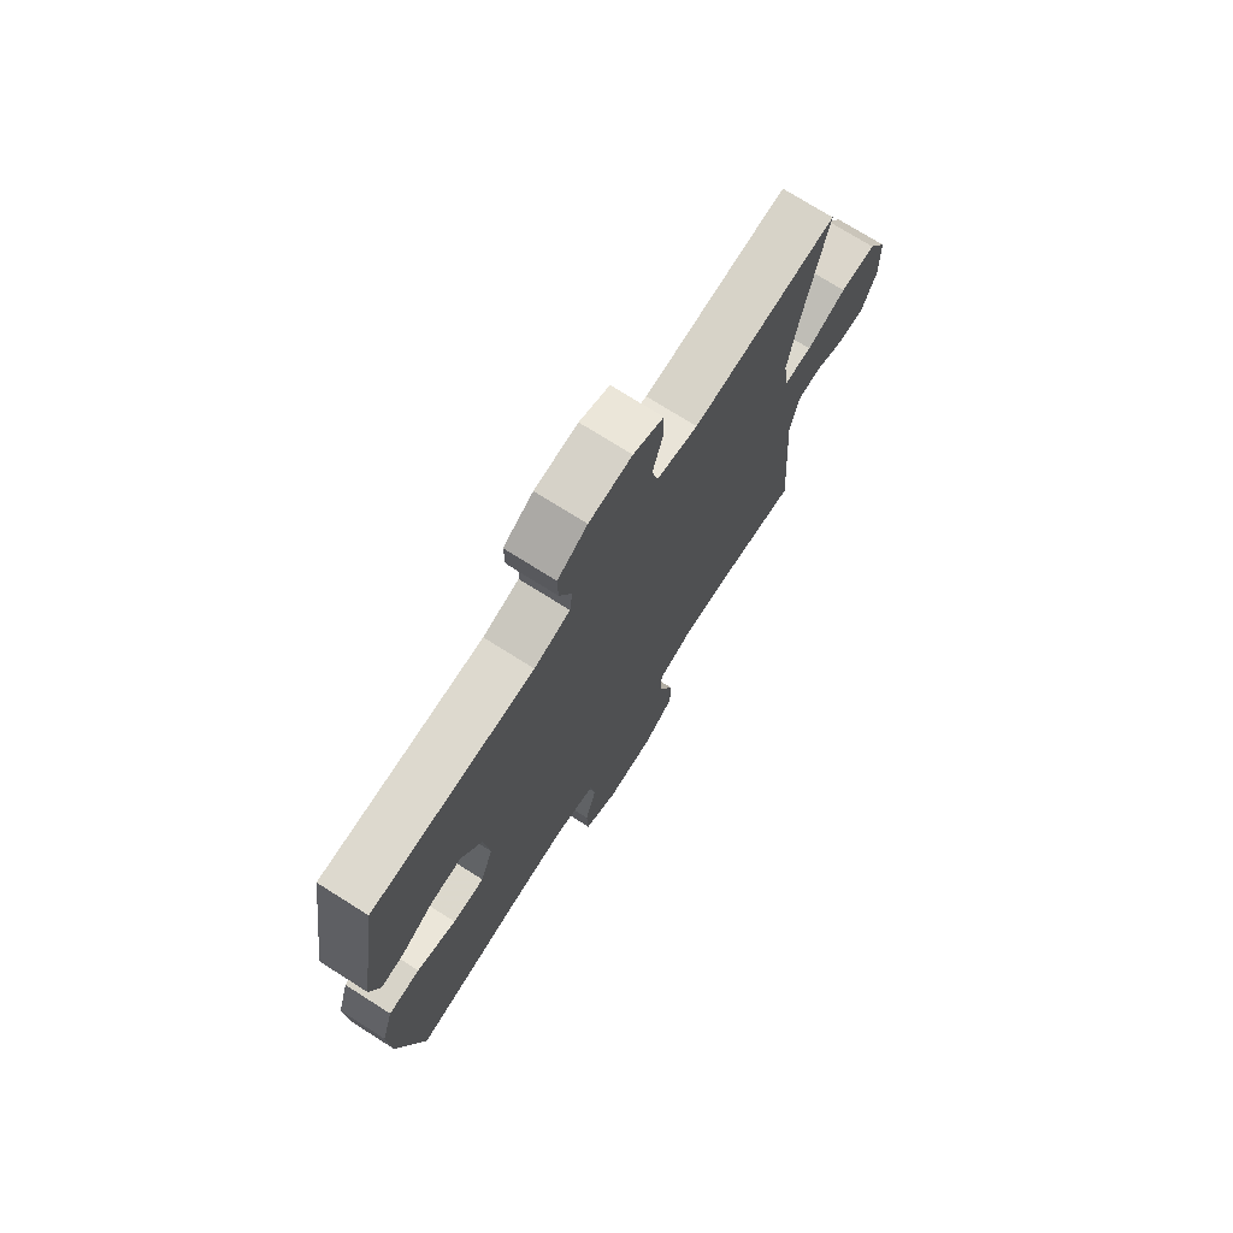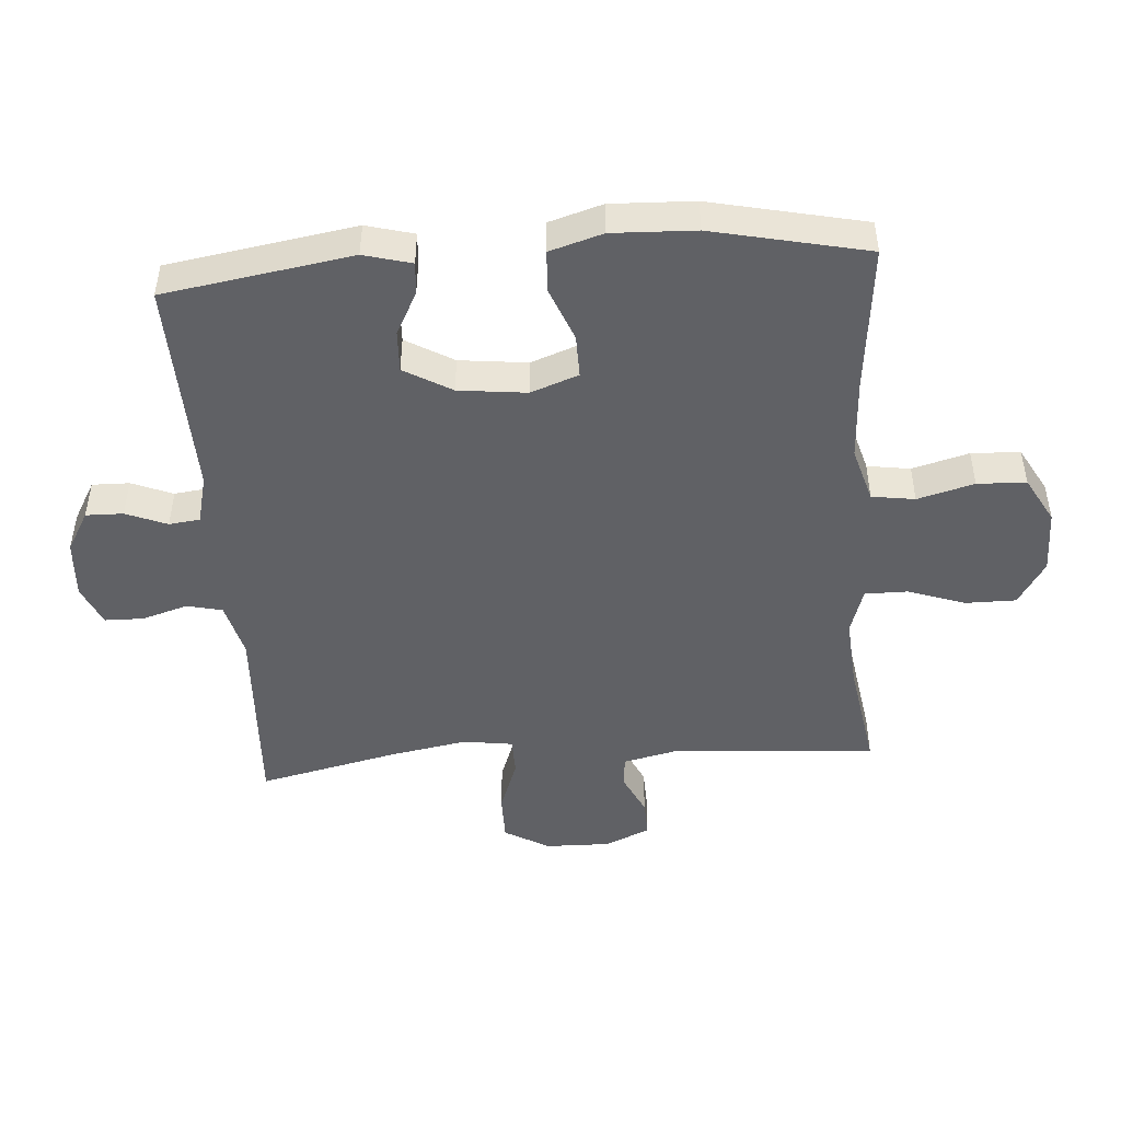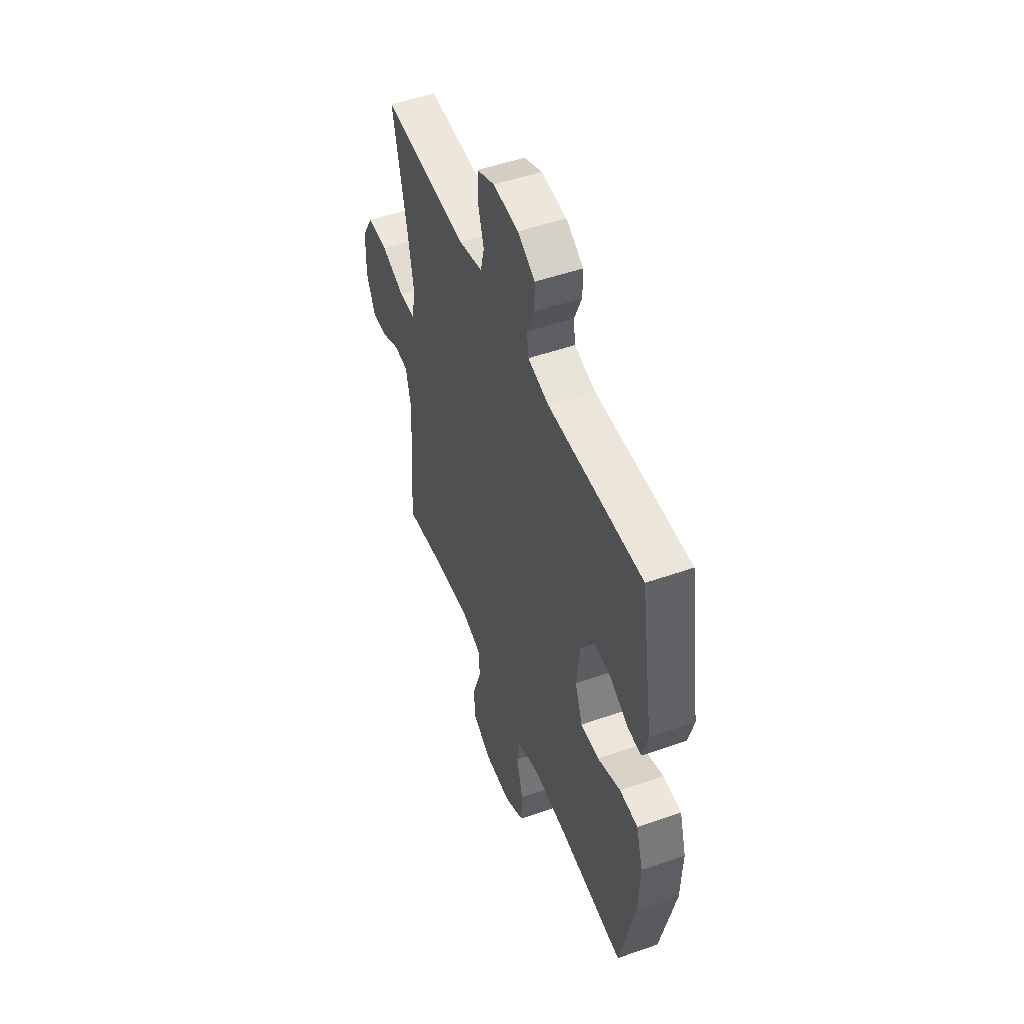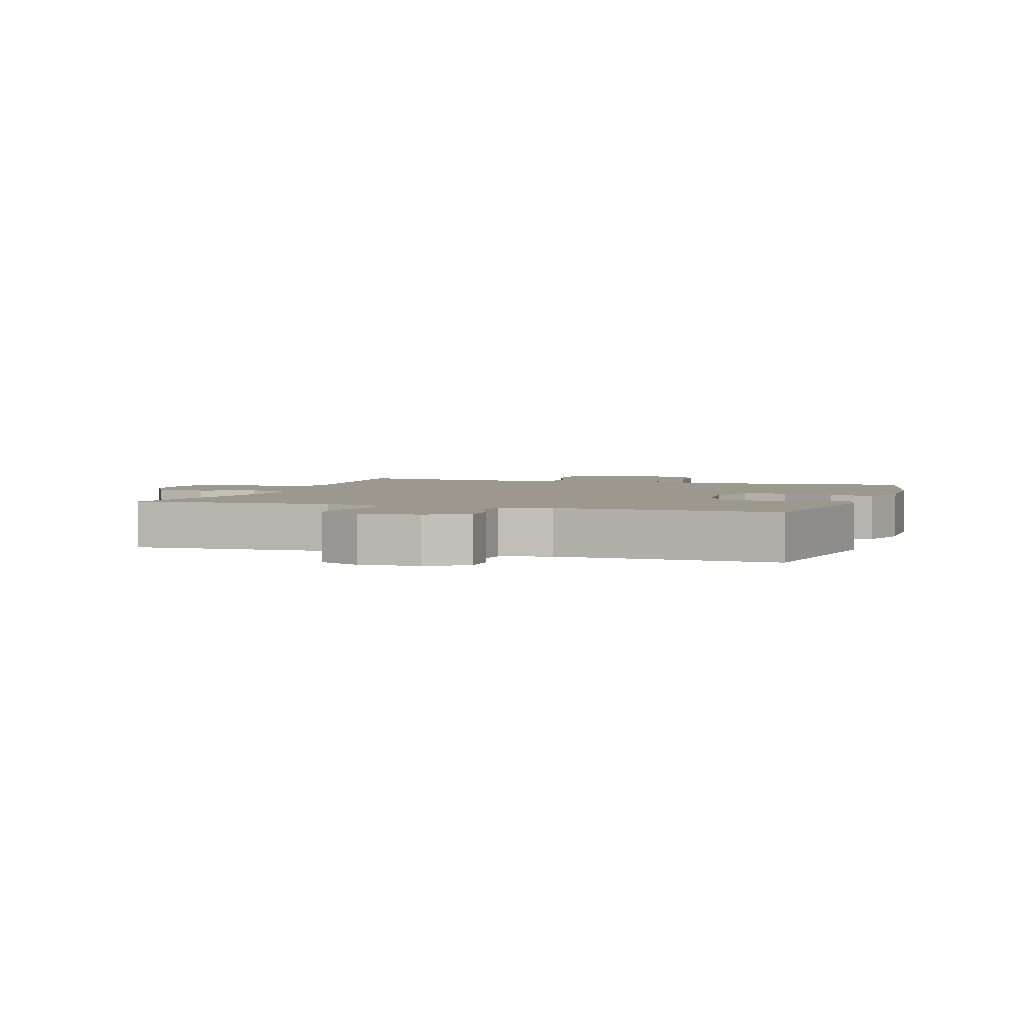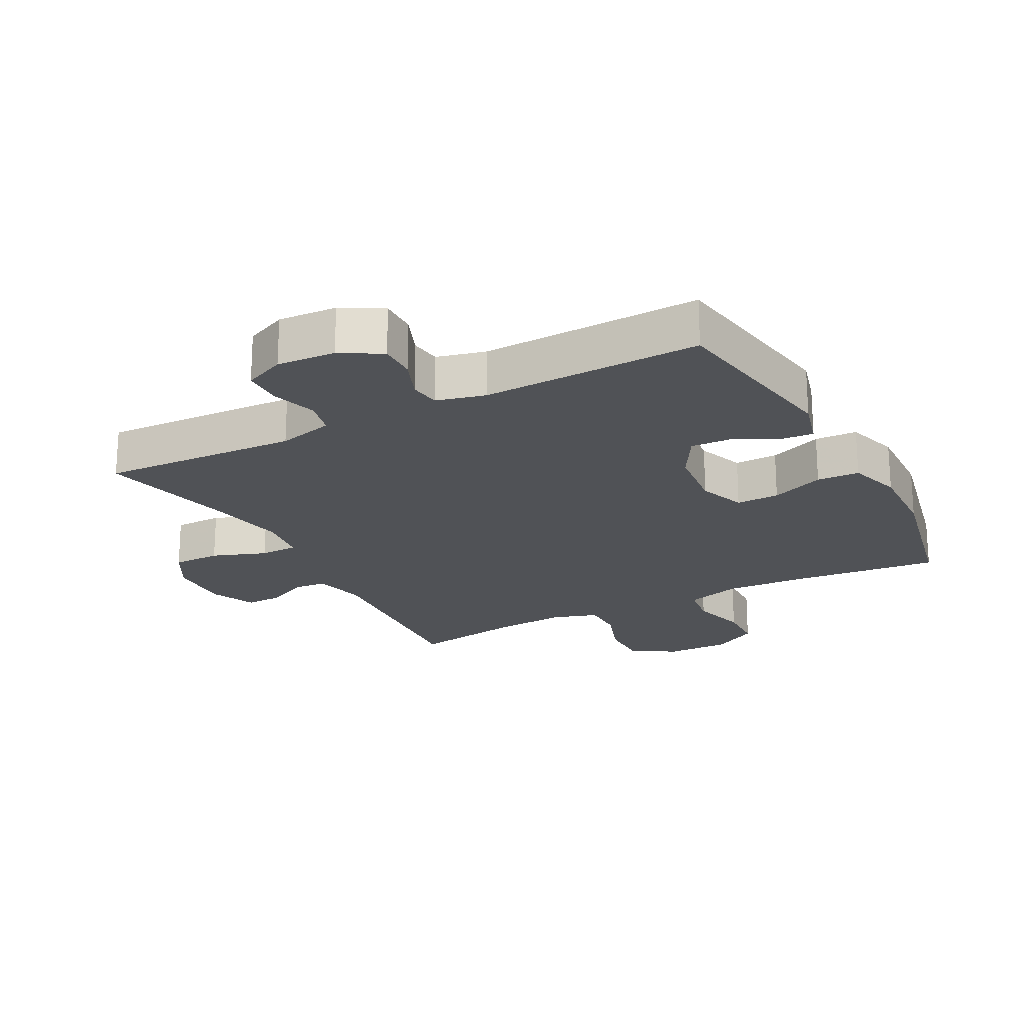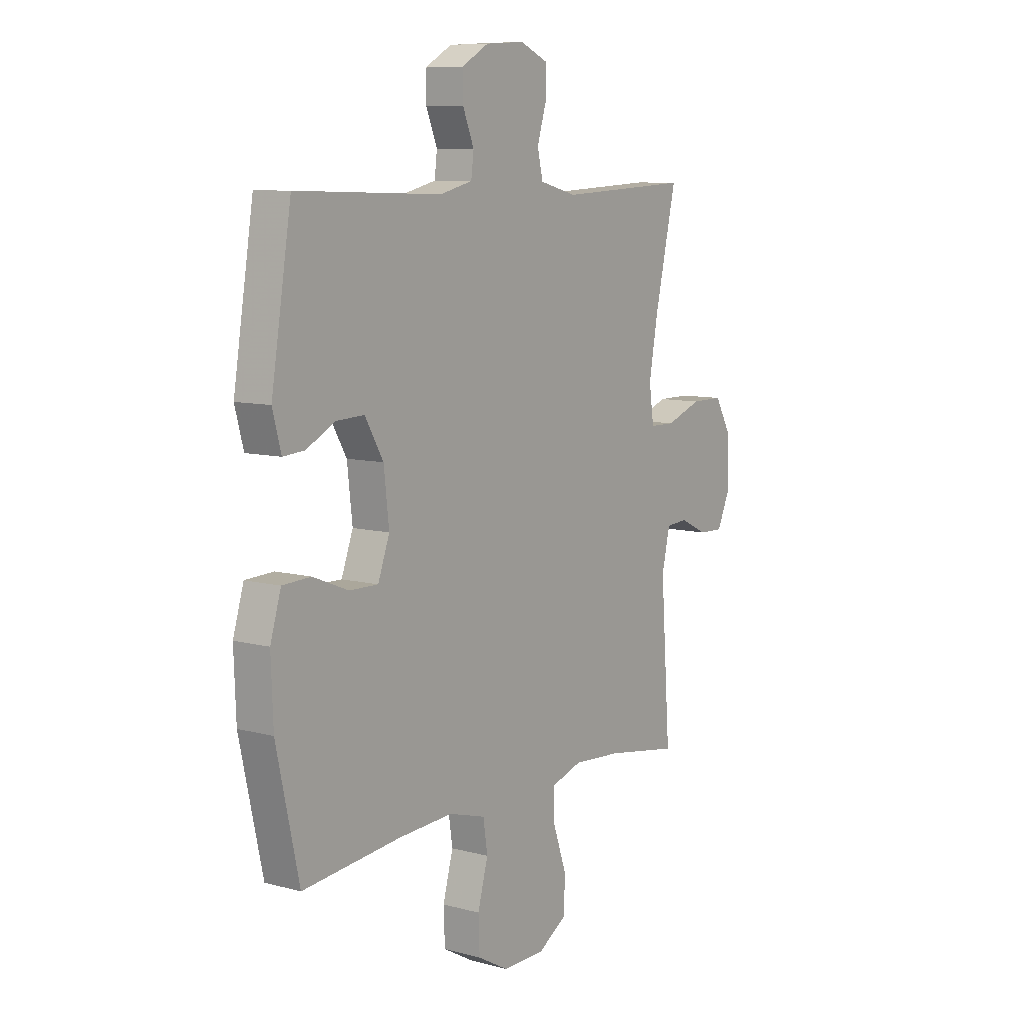
<metadata>
{"format":"obj","ext":"obj","renderer":"f3d","projection":"perspective","resolution":1024,"background":"white","views":[{"elev":73.5,"azim":122.3,"up":"+Z"},{"elev":-47.4,"azim":94.2,"up":"+Y"},{"elev":50.7,"azim":69.0,"up":"+Z"},{"elev":3.0,"azim":18.3,"up":"+Y"},{"elev":-21.1,"azim":28.0,"up":"+Y"},{"elev":8.8,"azim":125.6,"up":"+Z"}]}
</metadata>
<code>
v -0.5 0.07 -0.5
v -0.477 0.07 -0.18
v -0.496 0.07 -0.097
v -0.546 0.07 -0.093
v -0.611 0.07 -0.124
v -0.669 0.07 -0.126
v -0.7 0.07 -0.056
v -0.698 0.07 0.045
v -0.658 0.07 0.115
v -0.583 0.07 0.115
v -0.499 0.07 0.084
v -0.44 0.07 0.085
v -0.429 0.07 0.162
v -0.45 0.07 0.28
v -0.5 0.07 0.5
v -0.192 0.07 0.484
v -0.105 0.07 0.506
v -0.092 0.07 0.561
v -0.114 0.07 0.633
v -0.113 0.07 0.693
v -0.049 0.07 0.721
v 0.042 0.07 0.715
v 0.105 0.07 0.679
v 0.104 0.07 0.621
v 0.078 0.07 0.557
v 0.084 0.07 0.509
v 0.16 0.07 0.49
v 0.5 0.07 0.5
v 0.547 0.07 0.208
v 0.527 0.07 0.134
v 0.477 0.07 0.138
v 0.41 0.07 0.173
v 0.345 0.07 0.176
v 0.302 0.07 0.102
v 0.29 0.07 -0.004
v 0.317 0.07 -0.078
v 0.384 0.07 -0.077
v 0.467 0.07 -0.044
v 0.533 0.07 -0.047
v 0.558 0.07 -0.13
v 0.553 0.07 -0.259
v 0.5 0.07 -0.5
v 0.27 0.07 -0.476
v 0.142 0.07 -0.469
v 0.056 0.07 -0.494
v 0.046 0.07 -0.561
v 0.07 0.07 -0.649
v 0.067 0.07 -0.725
v -0.005 0.07 -0.765
v -0.105 0.07 -0.764
v -0.174 0.07 -0.721
v -0.174 0.07 -0.643
v -0.143 0.07 -0.554
v -0.143 0.07 -0.487
v -0.215 0.07 -0.464
v -0.327 0.07 -0.472
v -0.5 0 -0.5
v -0.477 0 -0.18
v -0.496 0 -0.097
v -0.546 0 -0.093
v -0.611 0 -0.124
v -0.669 0 -0.126
v -0.7 0 -0.056
v -0.698 0 0.045
v -0.658 0 0.115
v -0.583 0 0.115
v -0.499 0 0.084
v -0.44 0 0.085
v -0.429 0 0.162
v -0.45 0 0.28
v -0.5 0 0.5
v -0.192 0 0.484
v -0.105 0 0.506
v -0.092 0 0.561
v -0.114 0 0.633
v -0.113 0 0.693
v -0.049 0 0.721
v 0.042 0 0.715
v 0.105 0 0.679
v 0.104 0 0.621
v 0.078 0 0.557
v 0.084 0 0.509
v 0.16 0 0.49
v 0.5 0 0.5
v 0.547 0 0.208
v 0.527 0 0.134
v 0.477 0 0.138
v 0.41 0 0.173
v 0.345 0 0.176
v 0.302 0 0.102
v 0.29 0 -0.004
v 0.317 0 -0.078
v 0.384 0 -0.077
v 0.467 0 -0.044
v 0.533 0 -0.047
v 0.558 0 -0.13
v 0.553 0 -0.259
v 0.5 0 -0.5
v 0.27 0 -0.476
v 0.142 0 -0.469
v 0.056 0 -0.494
v 0.046 0 -0.561
v 0.07 0 -0.649
v 0.067 0 -0.725
v -0.005 0 -0.765
v -0.105 0 -0.764
v -0.174 0 -0.721
v -0.174 0 -0.643
v -0.143 0 -0.554
v -0.143 0 -0.487
v -0.215 0 -0.464
v -0.327 0 -0.472
f 50 51 52 53
f 50 53 54
f 49 50 54
f 46 47 48 49
f 45 46 49 54
f 44 45 54 55
f 40 41 42 43
f 40 43 44
f 37 38 39 40
f 36 37 40 44
f 35 36 44 55
f 29 30 31 32
f 27 28 29 32
f 26 27 32 33
f 22 23 24 25
f 22 25 26
f 21 22 26
f 18 19 20 21
f 17 18 21 26
f 16 17 26 33
f 14 15 16 33
f 8 9 10 11
f 8 11 12
f 7 8 12
f 4 5 6 7
f 3 4 7 12
f 2 3 12
f 56 1 2 12
f 34 35 55 56
f 34 56 12 13
f 13 14 33 34
f 109 108 107 106
f 110 109 106
f 110 106 105
f 105 104 103 102
f 110 105 102 101
f 111 110 101 100
f 99 98 97 96
f 100 99 96
f 96 95 94 93
f 100 96 93 92
f 111 100 92 91
f 88 87 86 85
f 88 85 84 83
f 89 88 83 82
f 81 80 79 78
f 82 81 78
f 82 78 77
f 77 76 75 74
f 82 77 74 73
f 89 82 73 72
f 89 72 71 70
f 67 66 65 64
f 68 67 64
f 68 64 63
f 63 62 61 60
f 68 63 60 59
f 68 59 58
f 68 58 57 112
f 112 111 91 90
f 69 68 112 90
f 90 89 70 69
f 1 57 58 2
f 2 58 59 3
f 3 59 60 4
f 4 60 61 5
f 5 61 62 6
f 6 62 63 7
f 7 63 64 8
f 8 64 65 9
f 9 65 66 10
f 10 66 67 11
f 11 67 68 12
f 12 68 69 13
f 13 69 70 14
f 14 70 71 15
f 15 71 72 16
f 16 72 73 17
f 17 73 74 18
f 18 74 75 19
f 19 75 76 20
f 20 76 77 21
f 21 77 78 22
f 22 78 79 23
f 23 79 80 24
f 24 80 81 25
f 25 81 82 26
f 26 82 83 27
f 27 83 84 28
f 28 84 85 29
f 29 85 86 30
f 30 86 87 31
f 31 87 88 32
f 32 88 89 33
f 33 89 90 34
f 34 90 91 35
f 35 91 92 36
f 36 92 93 37
f 37 93 94 38
f 38 94 95 39
f 39 95 96 40
f 40 96 97 41
f 41 97 98 42
f 42 98 99 43
f 43 99 100 44
f 44 100 101 45
f 45 101 102 46
f 46 102 103 47
f 47 103 104 48
f 48 104 105 49
f 49 105 106 50
f 50 106 107 51
f 51 107 108 52
f 52 108 109 53
f 53 109 110 54
f 54 110 111 55
f 55 111 112 56
f 56 112 57 1

</code>
